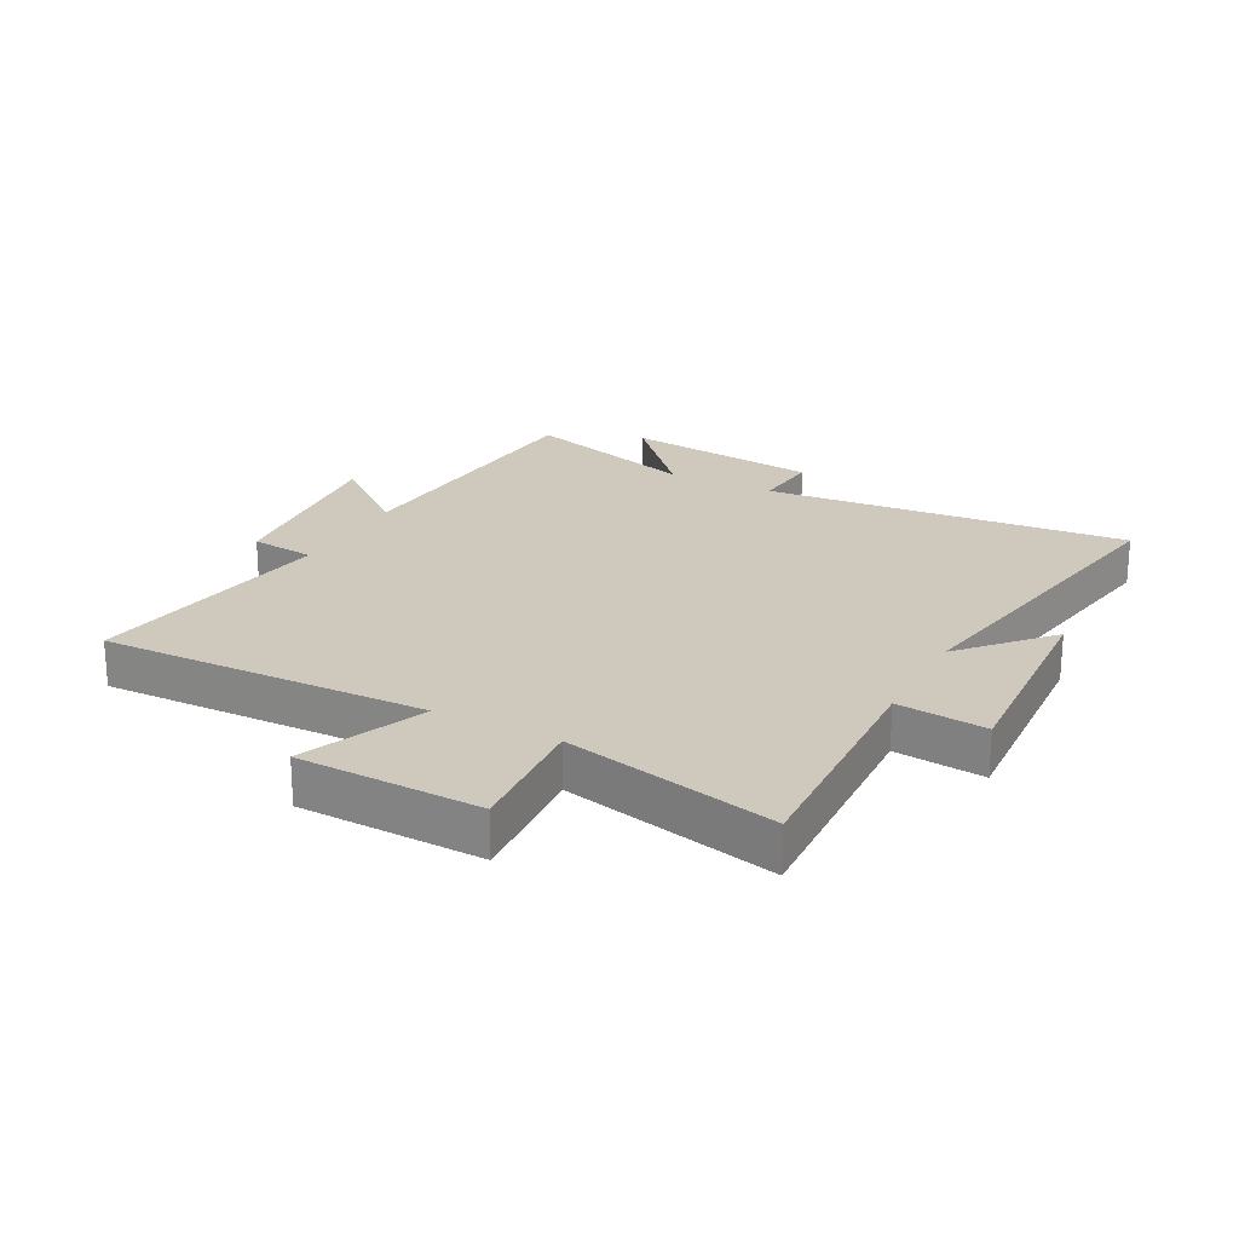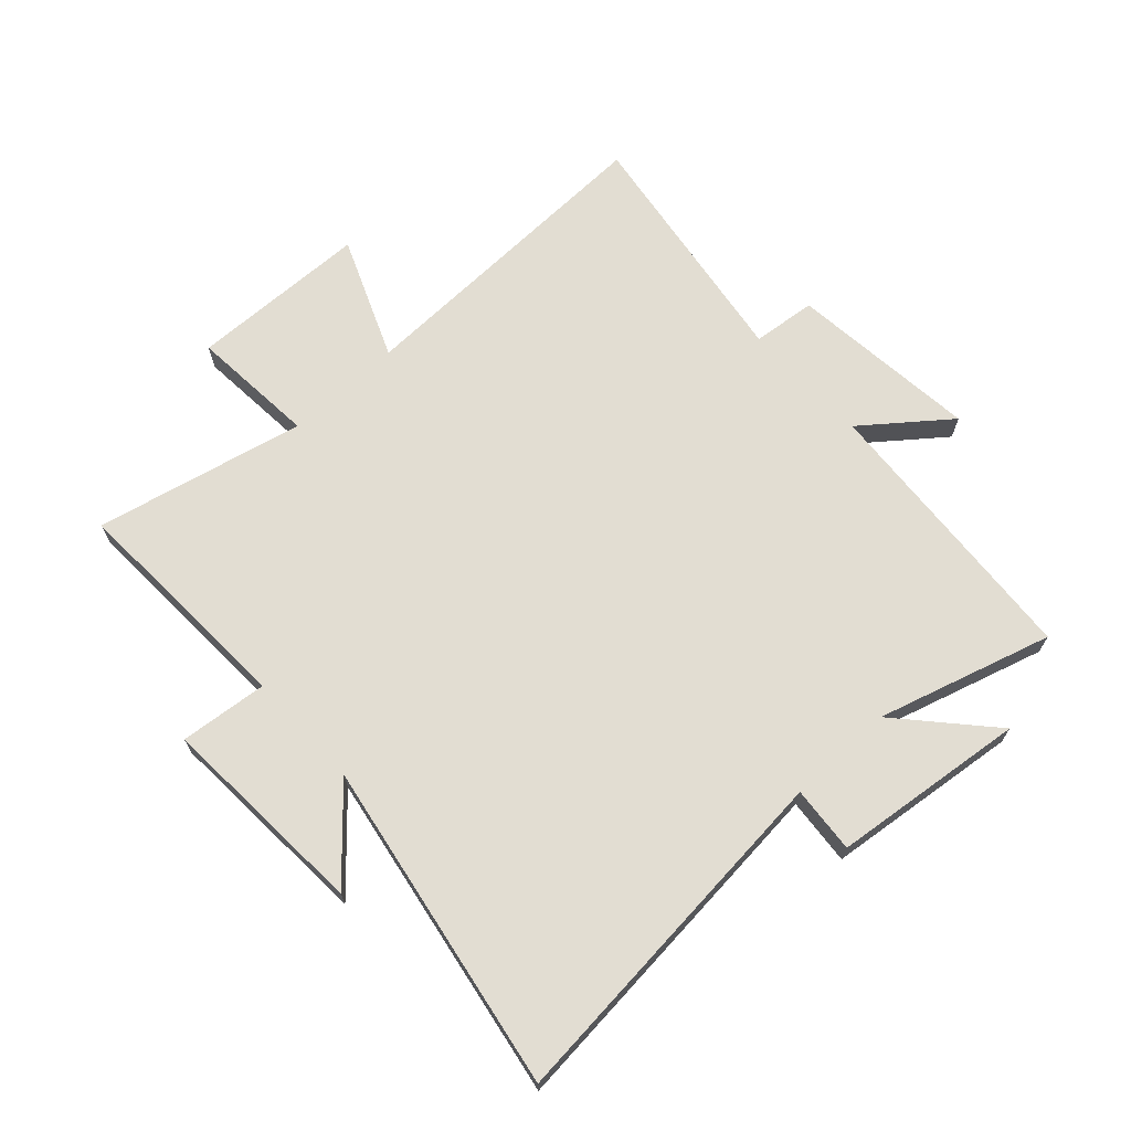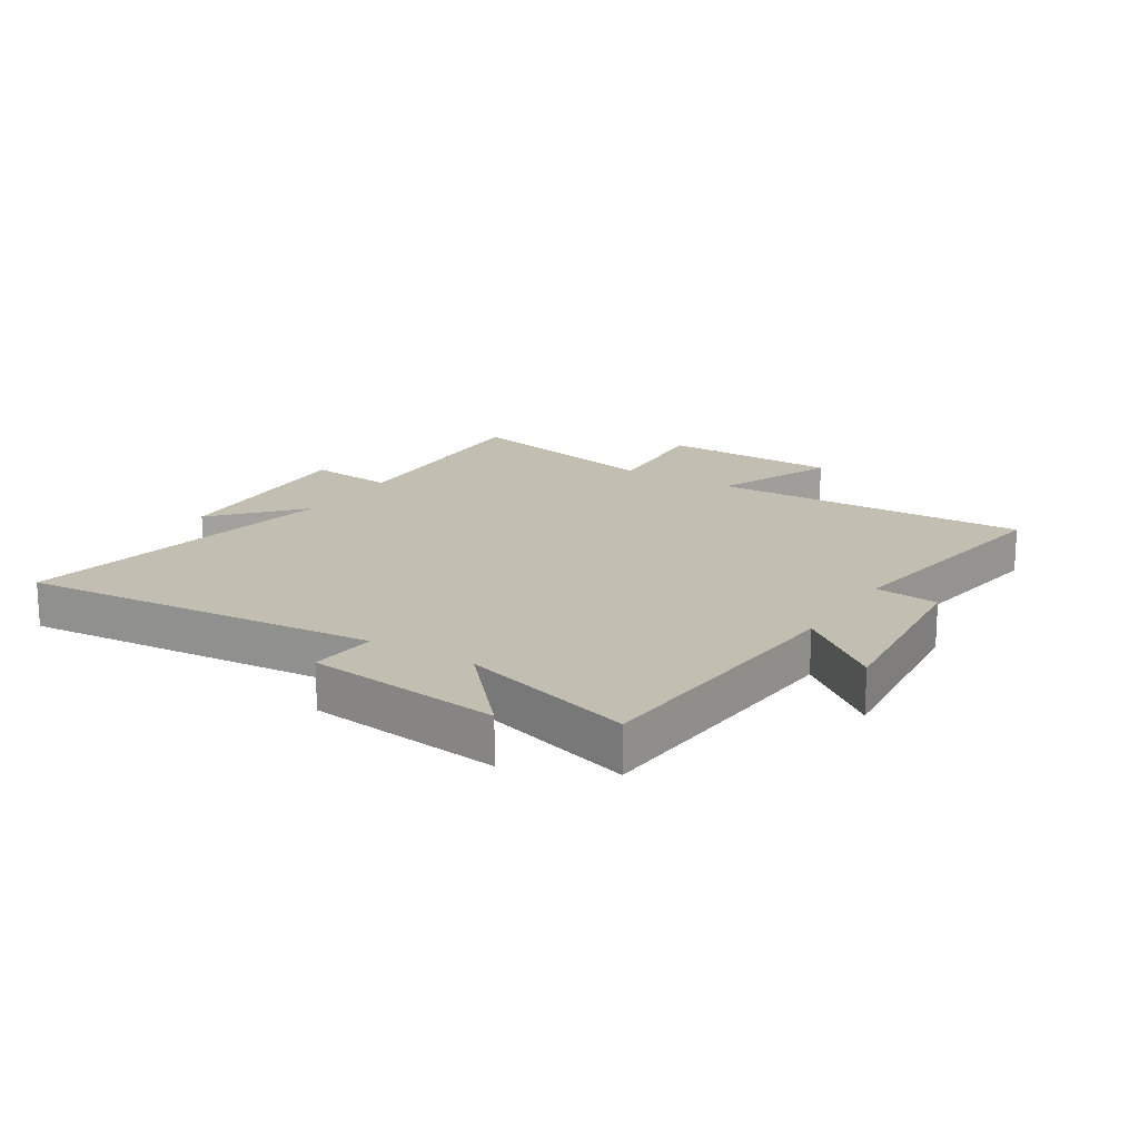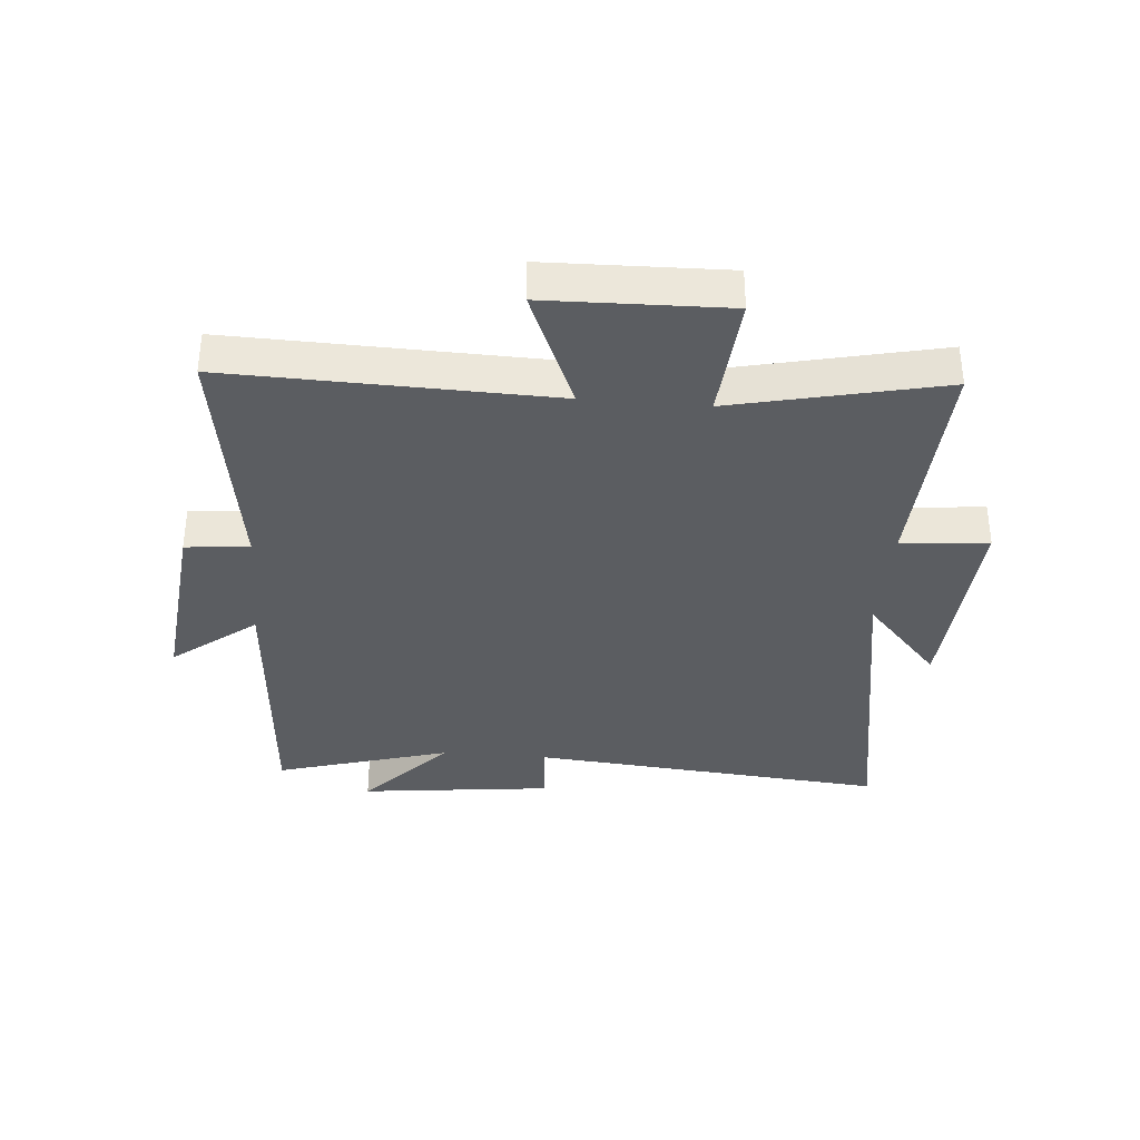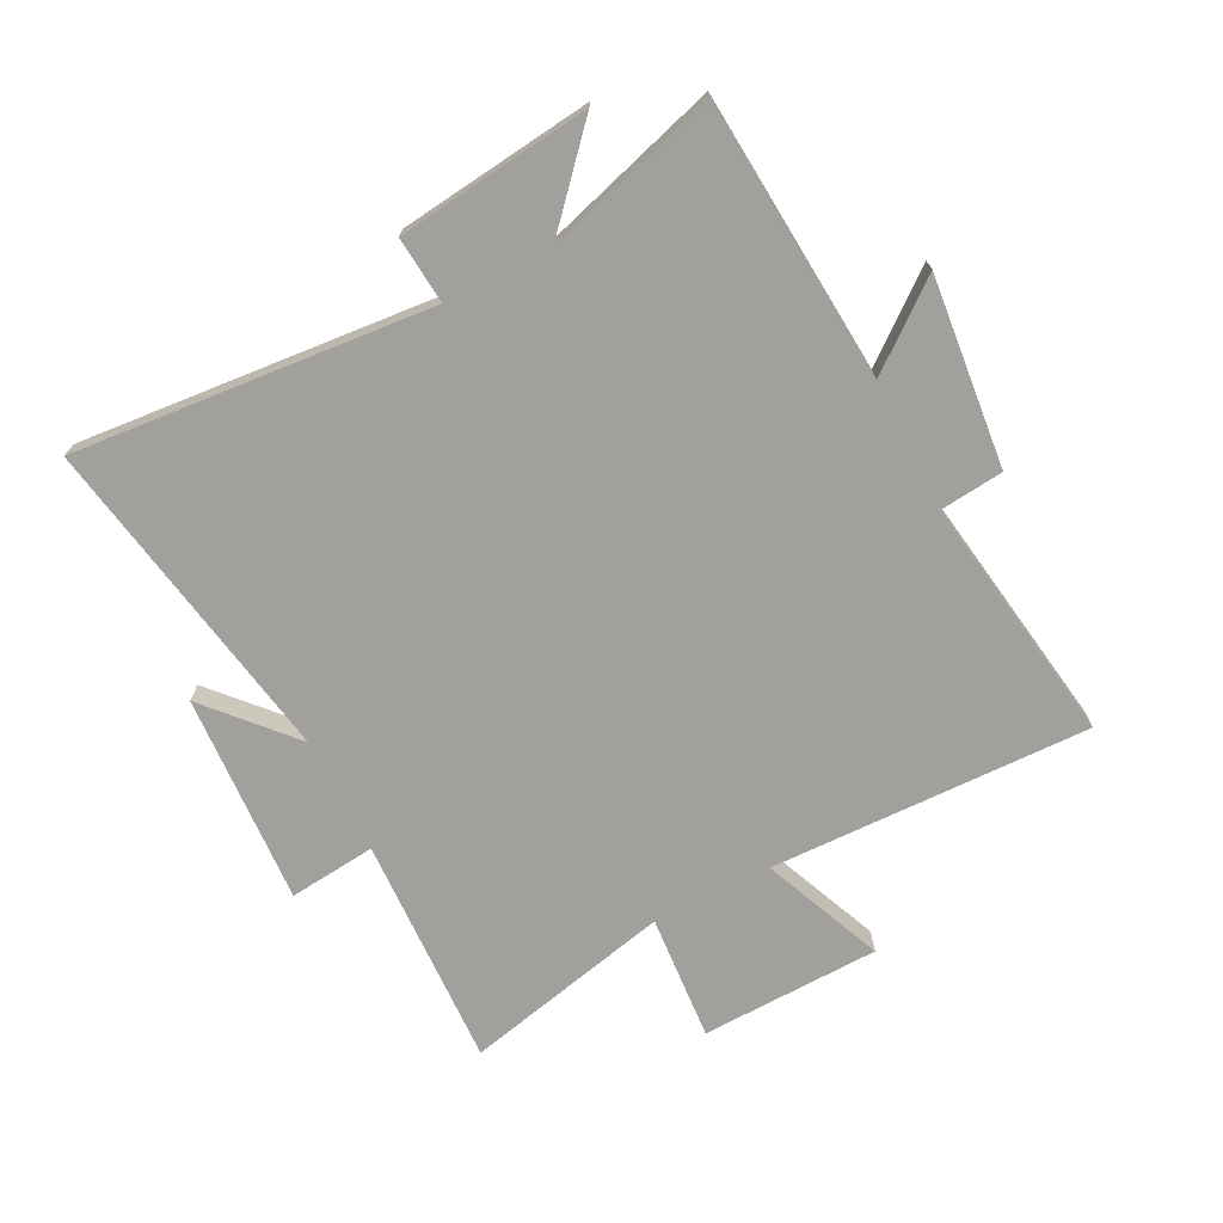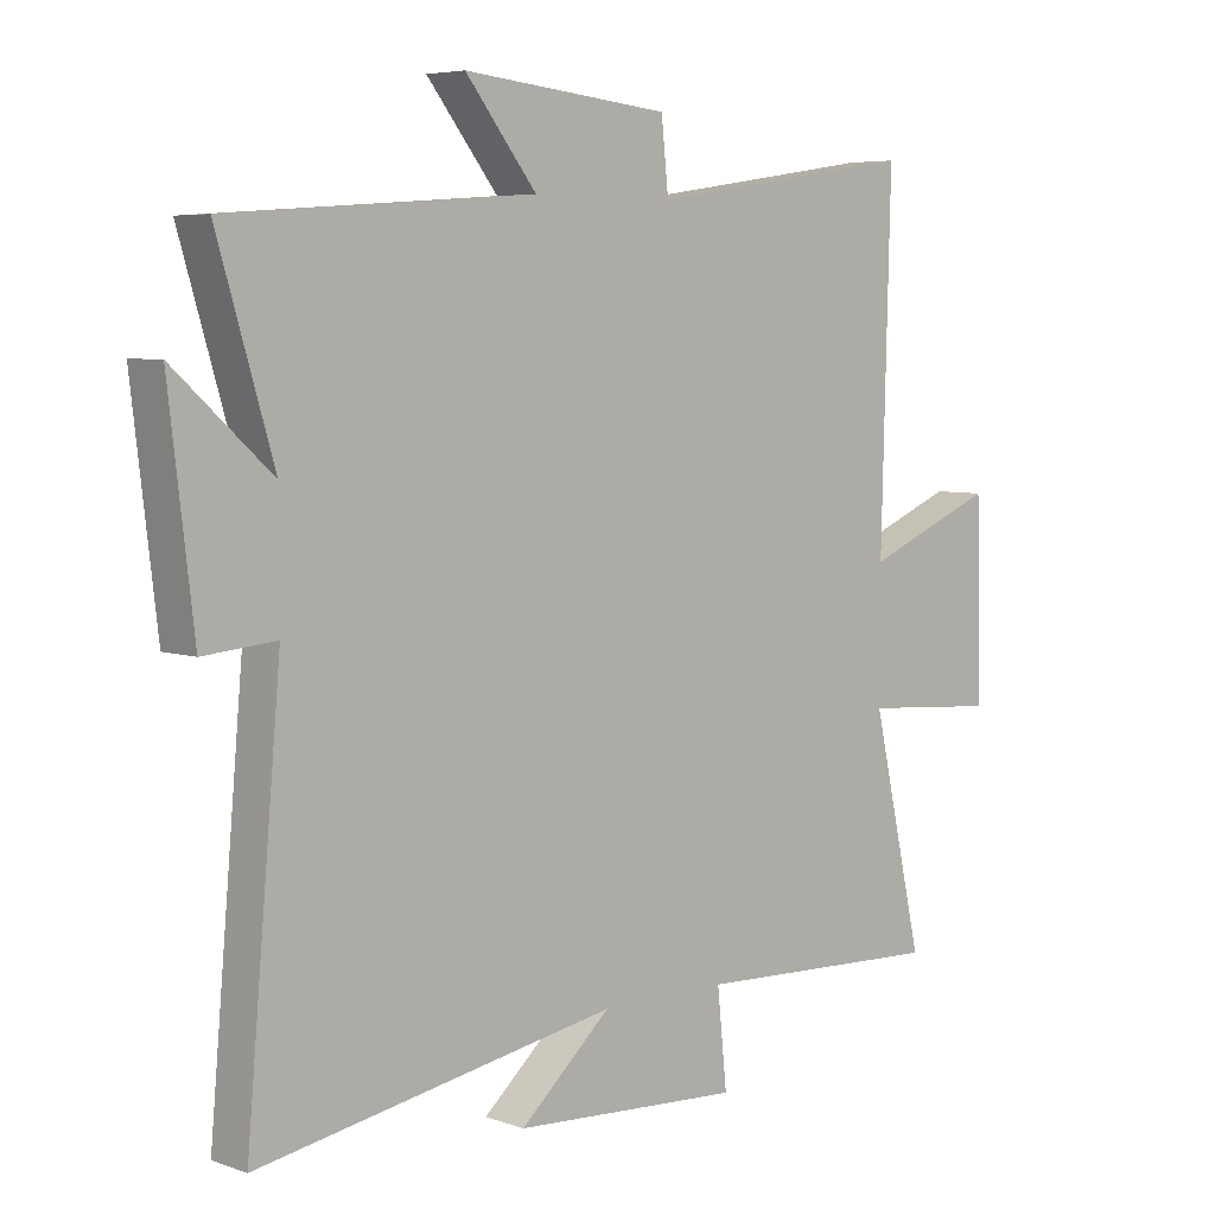
<metadata>
{"format":"obj","ext":"obj","renderer":"f3d","projection":"perspective","resolution":1024,"background":"white","views":[{"elev":22.5,"azim":117.9,"up":"+Y"},{"elev":68.3,"azim":-132.7,"up":"+Y"},{"elev":17.4,"azim":-57.8,"up":"+Y"},{"elev":-35.4,"azim":85.1,"up":"+Y"},{"elev":-71.6,"azim":-62.9,"up":"+Y"},{"elev":5.6,"azim":-43.1,"up":"+Z"}]}
</metadata>
<code>
v -0.553 0.07 -0.597
v -0.5 0.07 -0.002
v -0.611 0.07 -0.012
v -0.649 0.07 0.31
v -0.5 0.07 0.176
v -0.586 0.07 0.465
v -0.118 0.07 0.5
v -0.227 0.07 0.638
v 0.089 0.07 0.606
v 0.1 0.07 0.5
v 0.514 0.07 0.563
v 0.5 0.07 0.029
v 0.702 0.07 0.113
v 0.71 0.07 -0.185
v 0.5 0.07 -0.169
v 0.579 0.07 -0.516
v 0.193 0.07 -0.5
v 0.208 0.07 -0.645
v -0.142 0.07 -0.625
v -0.003 0.07 -0.5
v -0.553 0 -0.597
v -0.5 0 -0.002
v -0.611 0 -0.012
v -0.649 0 0.31
v -0.5 0 0.176
v -0.586 0 0.465
v -0.118 0 0.5
v -0.227 0 0.638
v 0.089 0 0.606
v 0.1 0 0.5
v 0.514 0 0.563
v 0.5 0 0.029
v 0.702 0 0.113
v 0.71 0 -0.185
v 0.5 0 -0.169
v 0.579 0 -0.516
v 0.193 0 -0.5
v 0.208 0 -0.645
v -0.142 0 -0.625
v -0.003 0 -0.5
f 17 18 19 20
f 15 16 17
f 15 17 20
f 12 13 14 15
f 20 1 2
f 15 20 2
f 12 15 2
f 10 11 12 2
f 7 8 9 10
f 5 6 7 10
f 2 3 4 5
f 2 5 10
f 40 39 38 37
f 37 36 35
f 40 37 35
f 35 34 33 32
f 22 21 40
f 22 40 35
f 22 35 32
f 22 32 31 30
f 30 29 28 27
f 30 27 26 25
f 25 24 23 22
f 30 25 22
f 1 21 22 2
f 2 22 23 3
f 3 23 24 4
f 4 24 25 5
f 5 25 26 6
f 6 26 27 7
f 7 27 28 8
f 8 28 29 9
f 9 29 30 10
f 10 30 31 11
f 11 31 32 12
f 12 32 33 13
f 13 33 34 14
f 14 34 35 15
f 15 35 36 16
f 16 36 37 17
f 17 37 38 18
f 18 38 39 19
f 19 39 40 20
f 20 40 21 1

</code>
